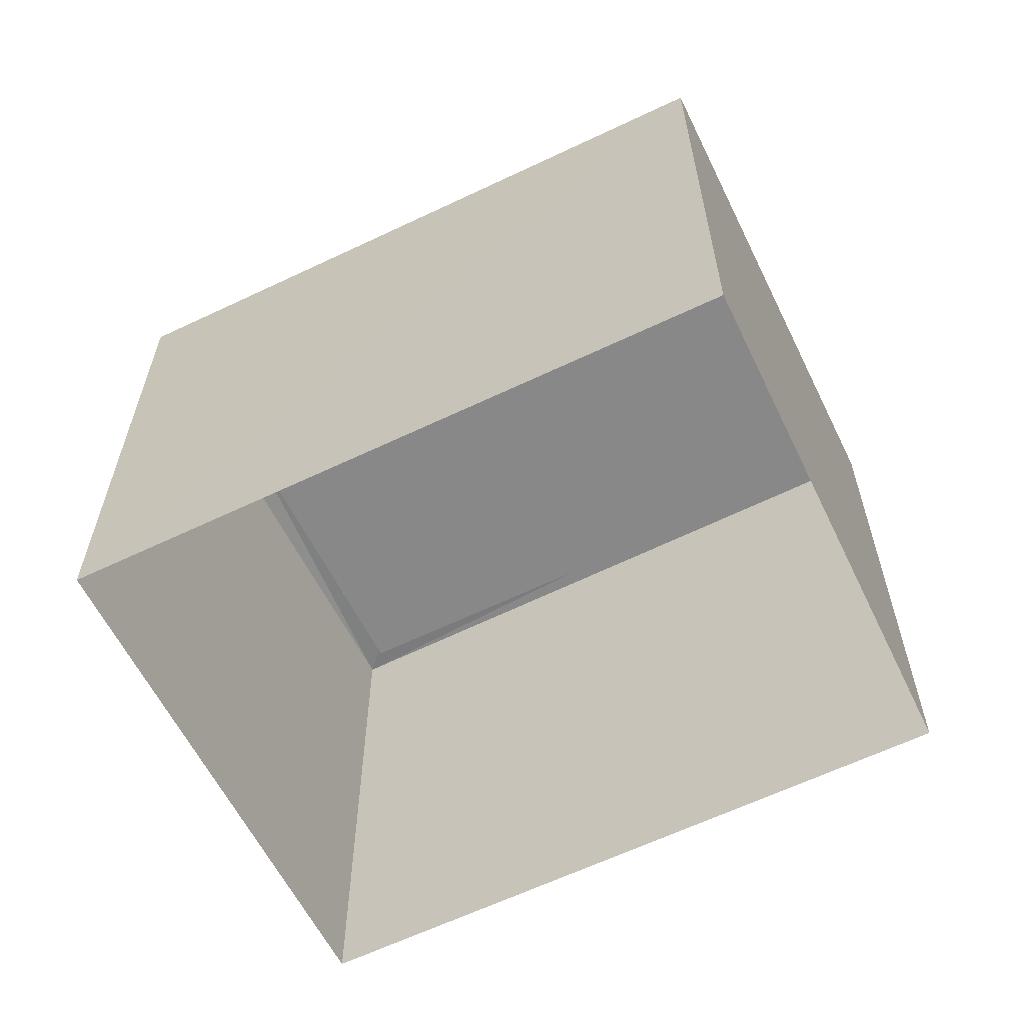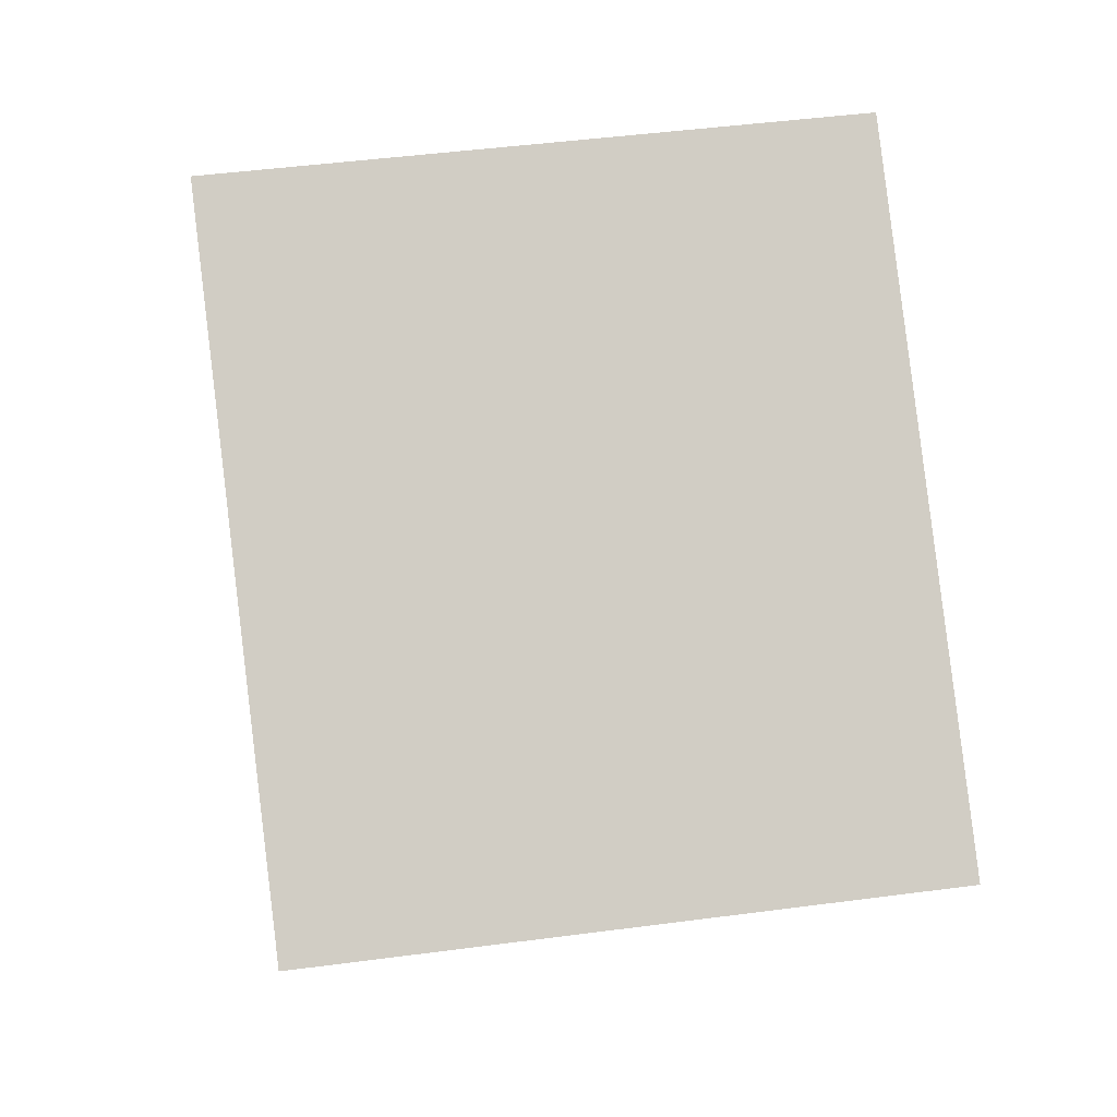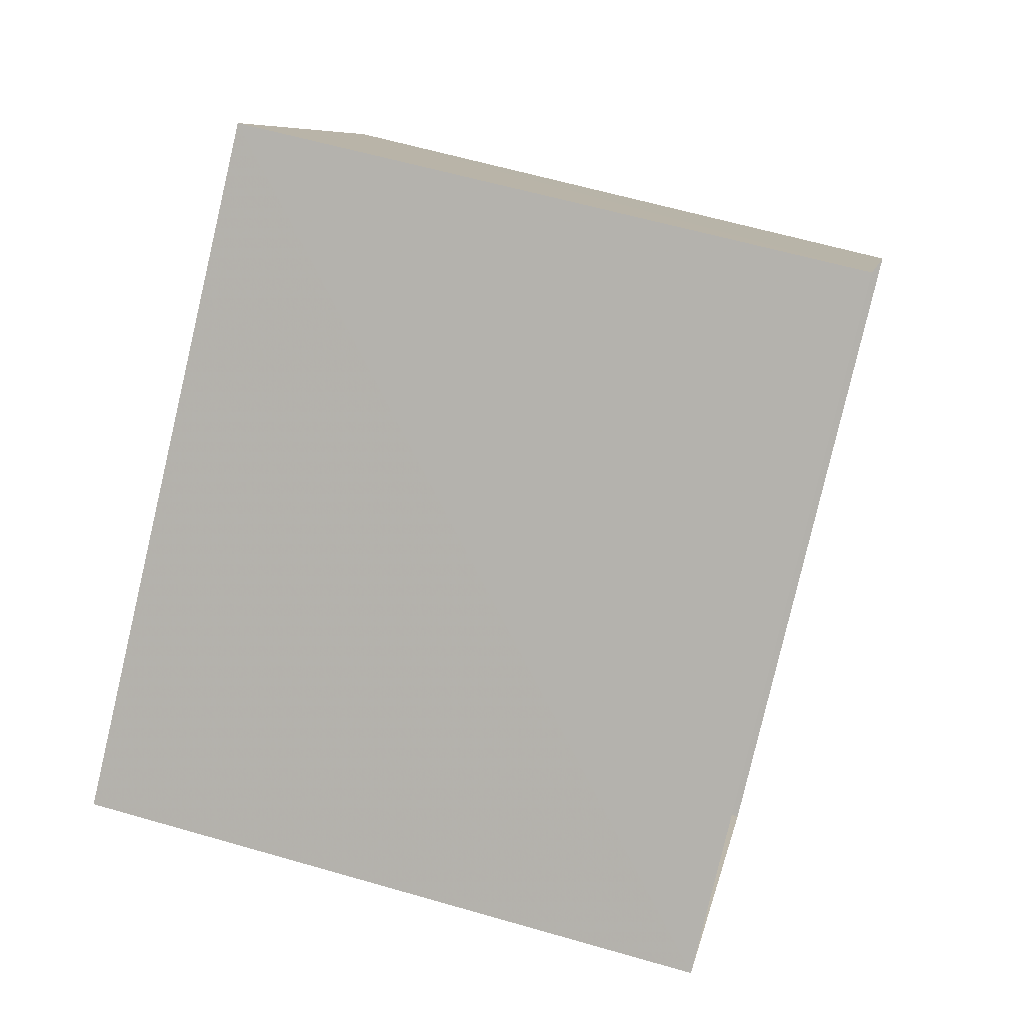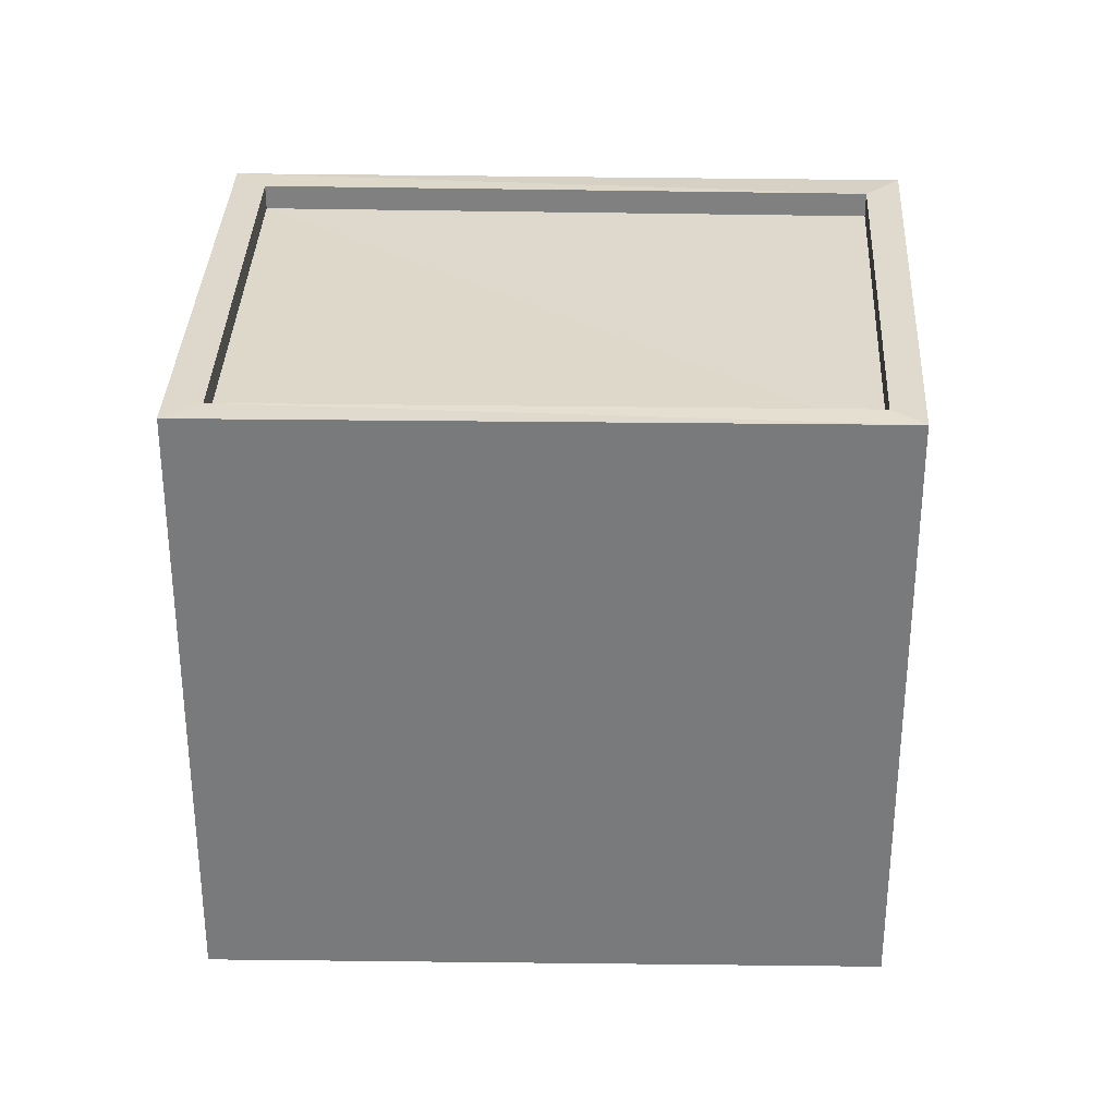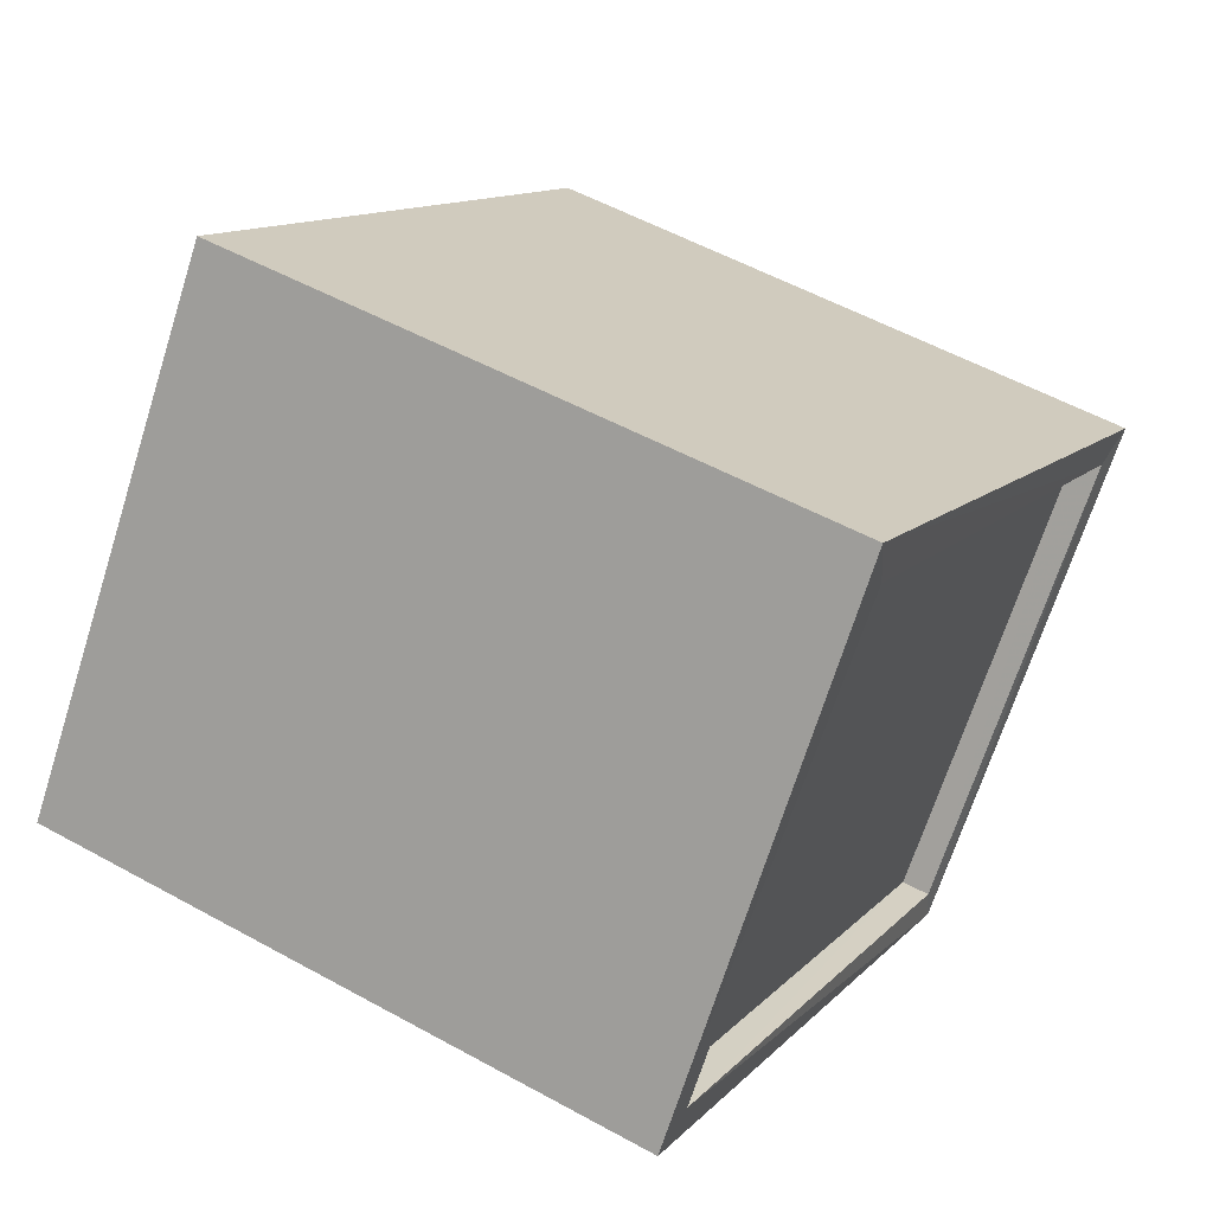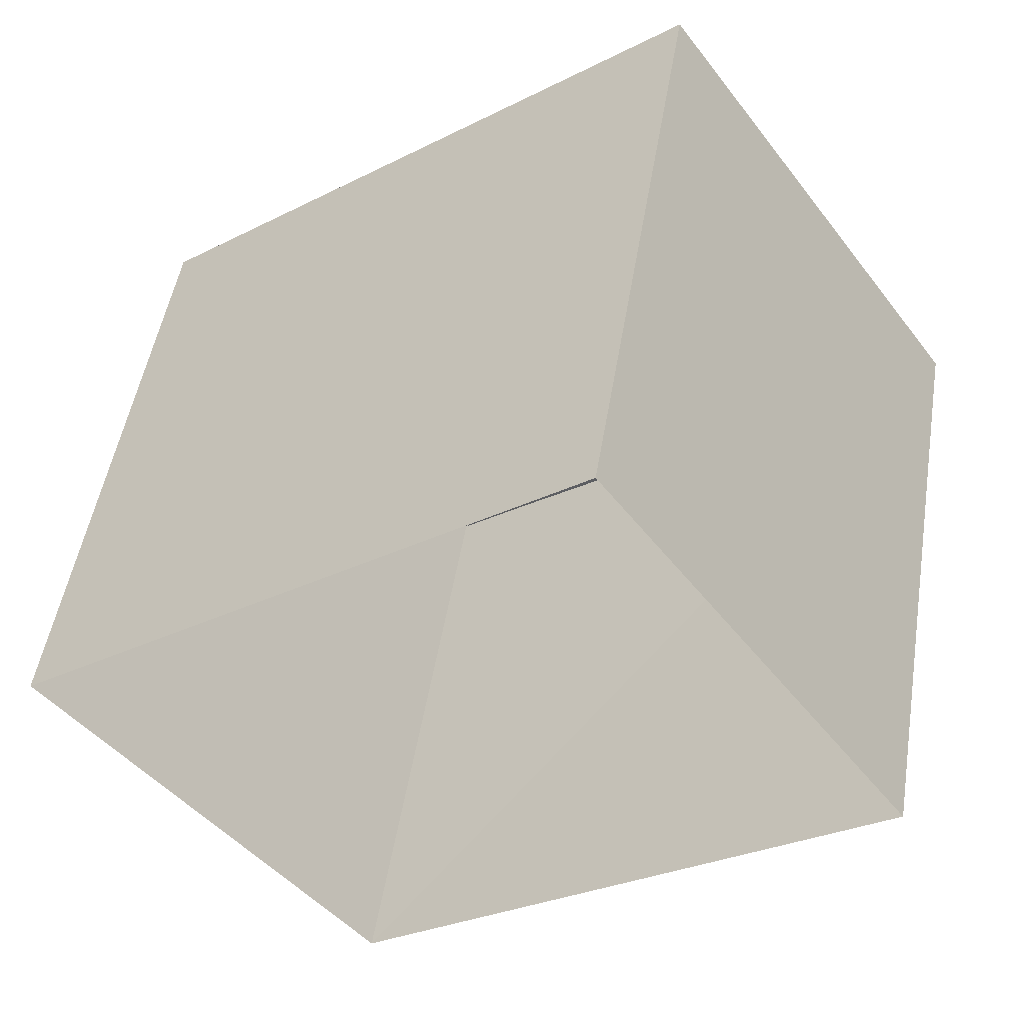
<metadata>
{"format":"obj","ext":"obj","renderer":"f3d","projection":"perspective","resolution":1024,"background":"white","views":[{"elev":-62.5,"azim":169.4,"up":"+Z"},{"elev":48.1,"azim":81.4,"up":"+Y"},{"elev":62.5,"azim":106.4,"up":"+Y"},{"elev":31.9,"azim":-34.9,"up":"+Z"},{"elev":52.2,"azim":-59.0,"up":"+Y"},{"elev":49.5,"azim":-170.7,"up":"+Y"}]}
</metadata>
<code>
v 1.197e+05 7.864e+05 24.03
v 1.197e+05 7.864e+05 24.03
v 1.197e+05 7.864e+05 24.03
v 1.197e+05 7.864e+05 24.03
v 1.197e+05 7.864e+05 29.33
v 1.197e+05 7.864e+05 29.34
v 1.197e+05 7.864e+05 29.33
v 1.197e+05 7.864e+05 29.33
v 1.197e+05 7.864e+05 29.59
v 1.197e+05 7.864e+05 29.59
v 1.197e+05 7.864e+05 29.58
v 1.197e+05 7.864e+05 29.58
v 1.197e+05 7.864e+05 29.58
v 1.197e+05 7.864e+05 29.59
v 1.197e+05 7.864e+05 29.58
v 1.197e+05 7.864e+05 29.58
f 1 2 3
f 4 1 3
f 5 6 7
f 8 5 7
f 9 10 11
f 12 9 11
f 9 13 10
f 13 14 10
f 11 15 16
f 12 11 16
f 16 15 14
f 16 14 13
f 12 8 7
f 12 16 8
f 9 7 6
f 9 12 7
f 9 6 5
f 13 9 5
f 13 5 8
f 16 13 8
f 10 4 3
f 11 10 3
f 10 1 4
f 10 14 1
f 14 2 1
f 14 15 2
f 11 3 2
f 15 11 2

</code>
